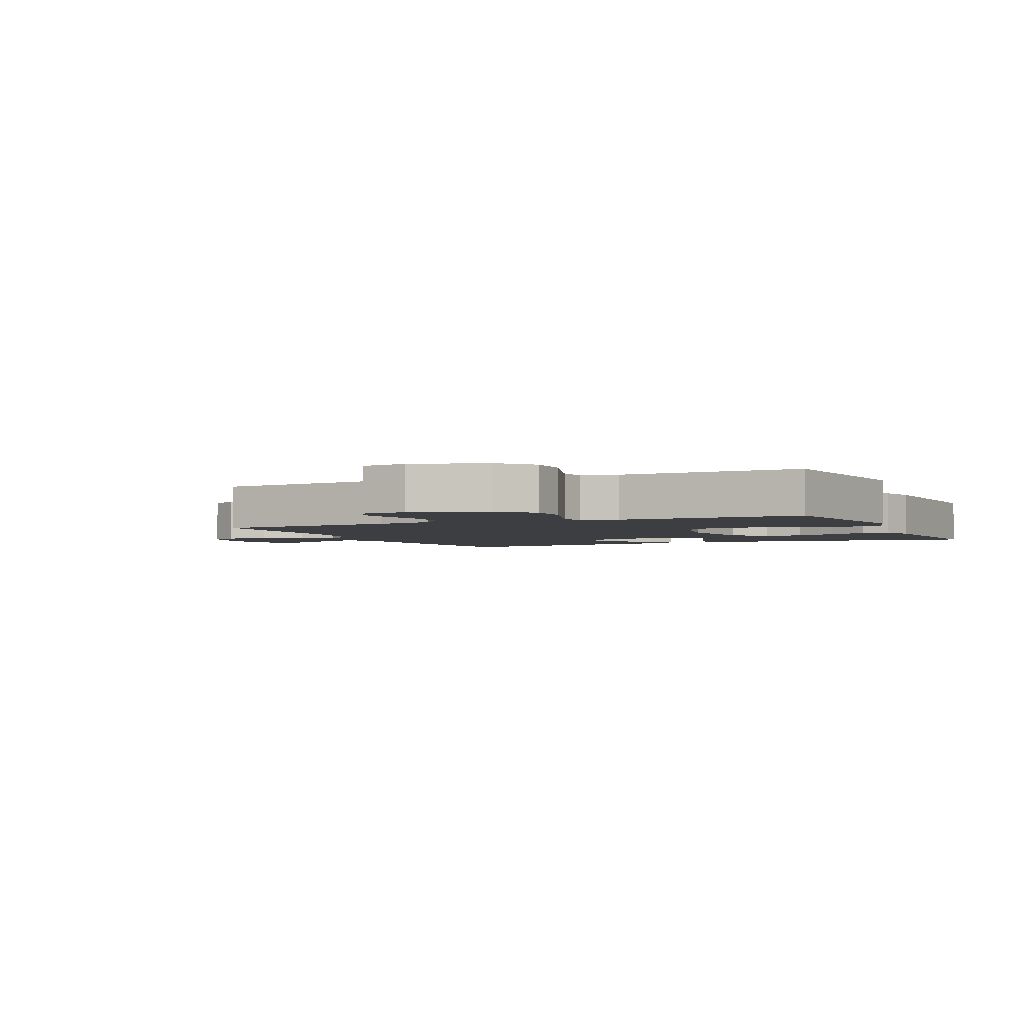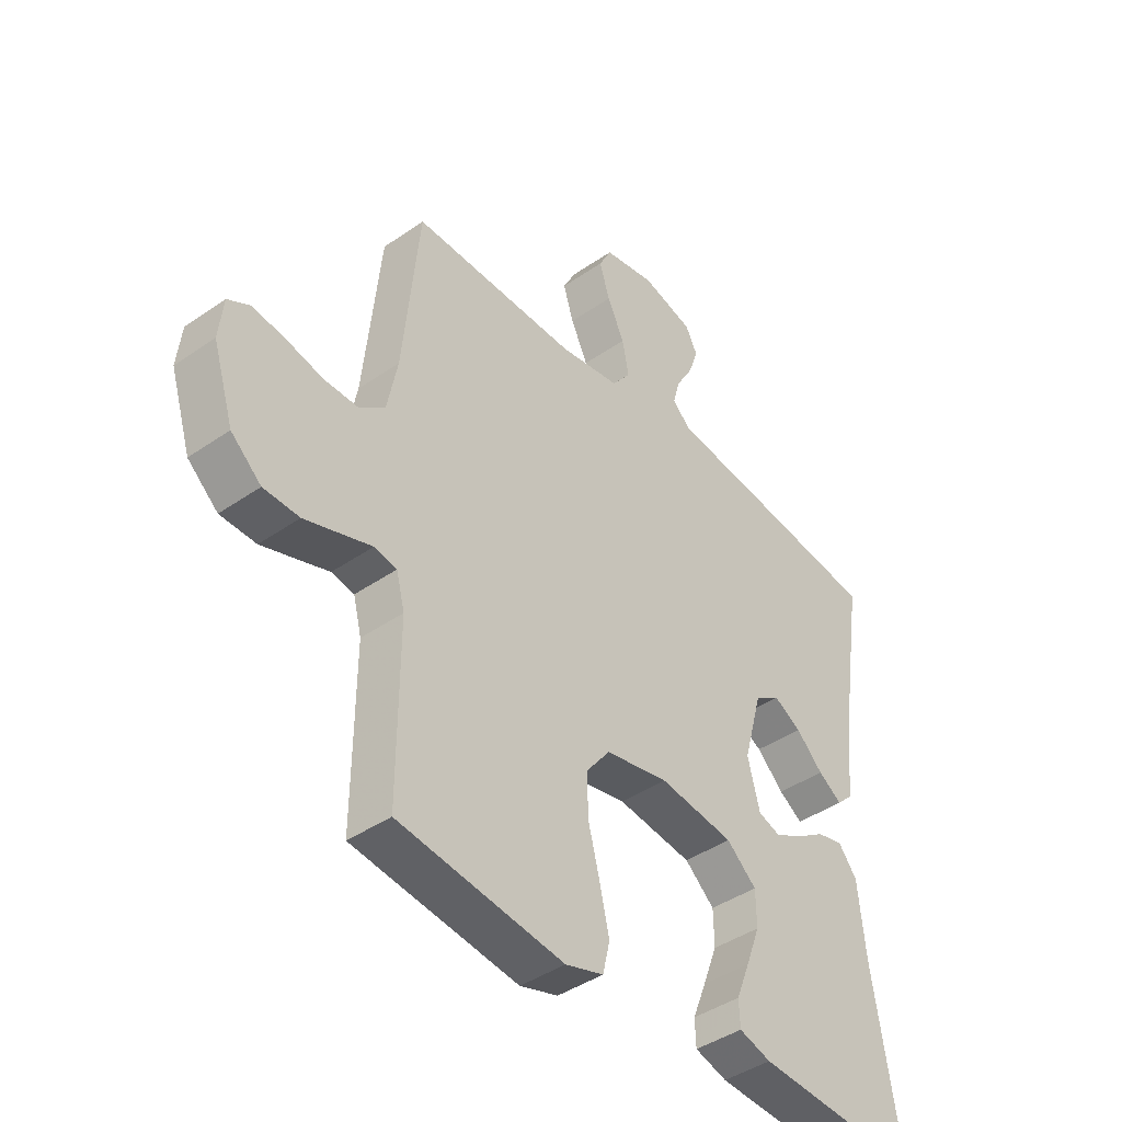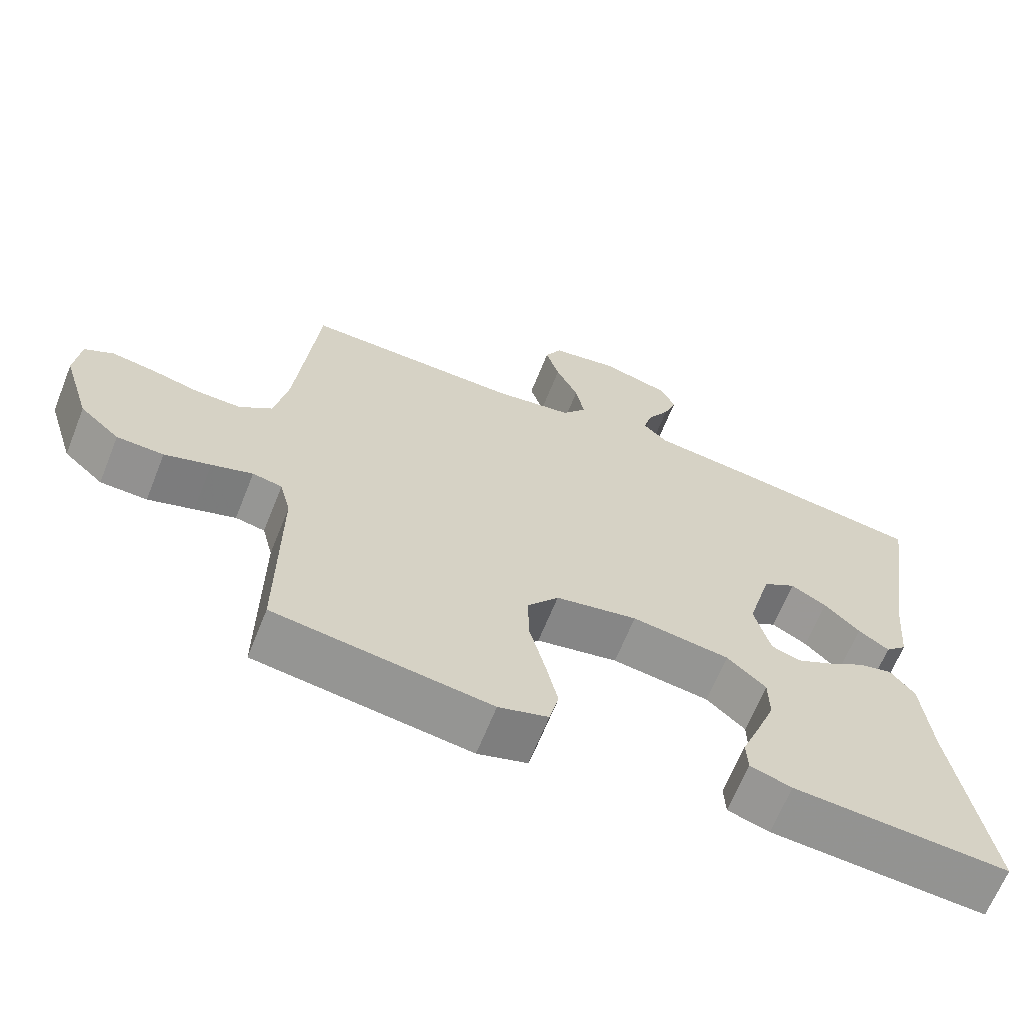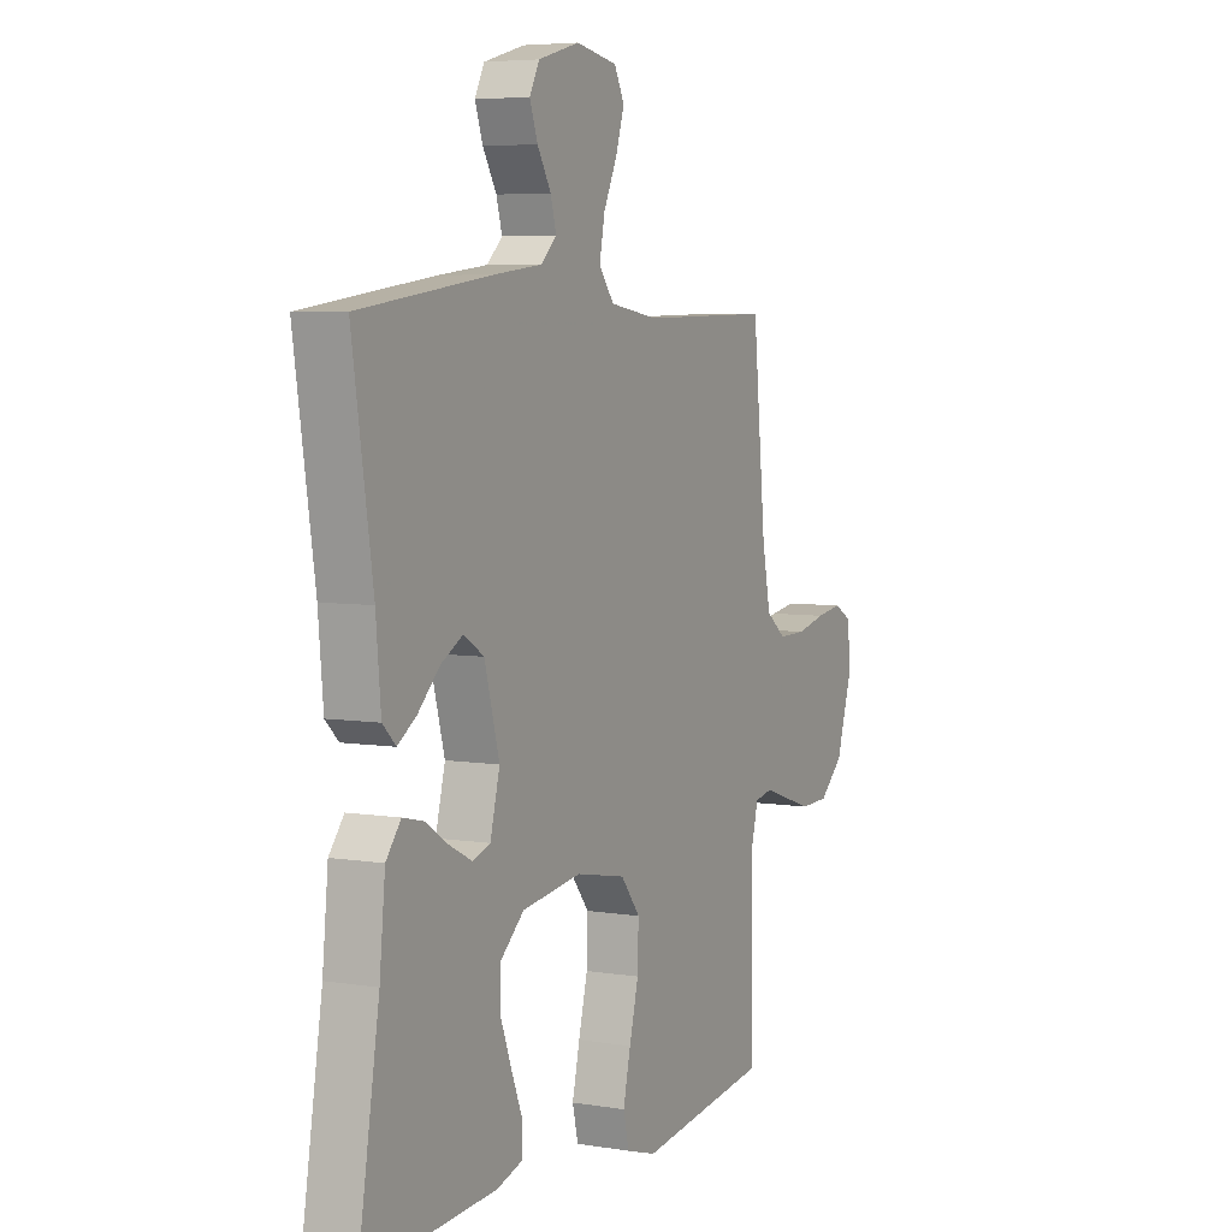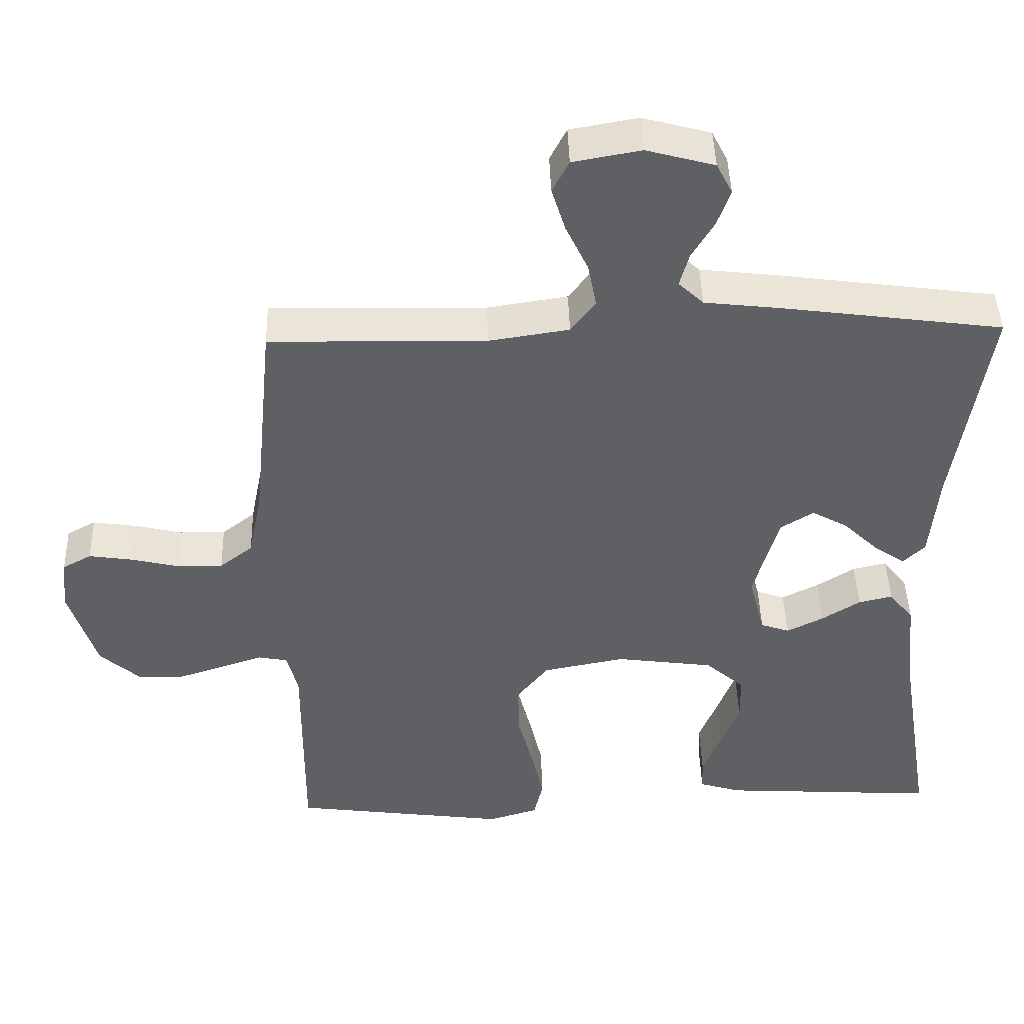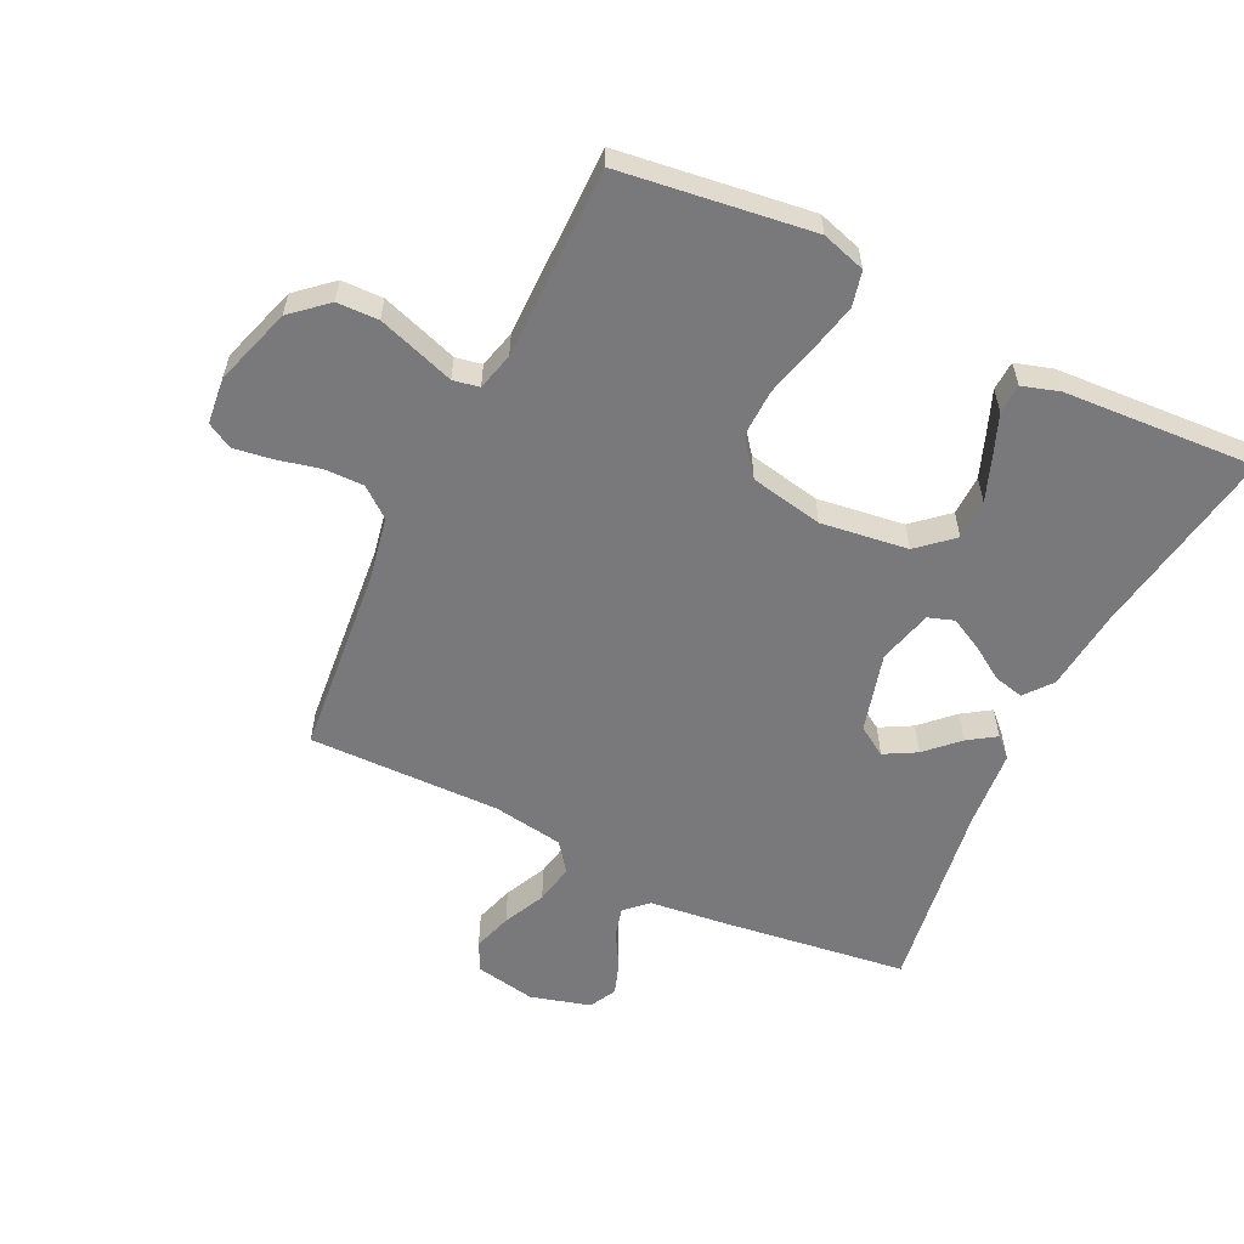
<metadata>
{"format":"obj","ext":"obj","renderer":"f3d","projection":"perspective","resolution":1024,"background":"white","views":[{"elev":-3.0,"azim":114.5,"up":"+Y"},{"elev":-42.1,"azim":129.9,"up":"+Z"},{"elev":-65.7,"azim":158.2,"up":"+Z"},{"elev":5.6,"azim":-63.3,"up":"+Z"},{"elev":44.6,"azim":178.3,"up":"+Z"},{"elev":-57.9,"azim":154.0,"up":"+Y"}]}
</metadata>
<code>
v 0.5 0.07 0.5
v 0.53 0.07 0.2
v 0.549 0.07 0.105
v 0.595 0.07 0.069
v 0.658 0.07 0.07
v 0.725 0.07 0.086
v 0.785 0.07 0.095
v 0.825 0.07 0.073
v 0.833 0.07 0
v 0.795 0.07 -0.122
v 0.74 0.07 -0.171
v 0.675 0.07 -0.173
v 0.611 0.07 -0.152
v 0.554 0.07 -0.133
v 0.513 0.07 -0.141
v 0.498 0.07 -0.2
v 0.5 0.07 -0.5
v 0.2 0.07 -0.541
v 0.131 0.07 -0.52
v 0.118 0.07 -0.465
v 0.135 0.07 -0.39
v 0.156 0.07 -0.308
v 0.158 0.07 -0.233
v 0.114 0.07 -0.177
v 0 0.07 -0.155
v -0.136 0.07 -0.174
v -0.19 0.07 -0.222
v -0.191 0.07 -0.285
v -0.165 0.07 -0.354
v -0.14 0.07 -0.417
v -0.142 0.07 -0.463
v -0.2 0.07 -0.481
v -0.5 0.07 -0.5
v -0.451 0.07 -0.2
v -0.438 0.07 -0.071
v -0.404 0.07 -0.028
v -0.357 0.07 -0.039
v -0.304 0.07 -0.073
v -0.253 0.07 -0.099
v -0.213 0.07 -0.085
v -0.191 0.07 0
v -0.225 0.07 0.124
v -0.271 0.07 0.153
v -0.321 0.07 0.125
v -0.37 0.07 0.077
v -0.413 0.07 0.048
v -0.443 0.07 0.077
v -0.454 0.07 0.2
v -0.5 0.07 0.5
v -0.2 0.07 0.541
v -0.089 0.07 0.554
v -0.054 0.07 0.587
v -0.067 0.07 0.634
v -0.098 0.07 0.687
v -0.116 0.07 0.738
v -0.094 0.07 0.781
v 0 0.07 0.807
v 0.094 0.07 0.79
v 0.117 0.07 0.745
v 0.098 0.07 0.684
v 0.067 0.07 0.618
v 0.055 0.07 0.556
v 0.089 0.07 0.511
v 0.2 0.07 0.494
v 0.5 0 0.5
v 0.53 0 0.2
v 0.549 0 0.105
v 0.595 0 0.069
v 0.658 0 0.07
v 0.725 0 0.086
v 0.785 0 0.095
v 0.825 0 0.073
v 0.833 0 0
v 0.795 0 -0.122
v 0.74 0 -0.171
v 0.675 0 -0.173
v 0.611 0 -0.152
v 0.554 0 -0.133
v 0.513 0 -0.141
v 0.498 0 -0.2
v 0.5 0 -0.5
v 0.2 0 -0.541
v 0.131 0 -0.52
v 0.118 0 -0.465
v 0.135 0 -0.39
v 0.156 0 -0.308
v 0.158 0 -0.233
v 0.114 0 -0.177
v 0 0 -0.155
v -0.136 0 -0.174
v -0.19 0 -0.222
v -0.191 0 -0.285
v -0.165 0 -0.354
v -0.14 0 -0.417
v -0.142 0 -0.463
v -0.2 0 -0.481
v -0.5 0 -0.5
v -0.451 0 -0.2
v -0.438 0 -0.071
v -0.404 0 -0.028
v -0.357 0 -0.039
v -0.304 0 -0.073
v -0.253 0 -0.099
v -0.213 0 -0.085
v -0.191 0 0
v -0.225 0 0.124
v -0.271 0 0.153
v -0.321 0 0.125
v -0.37 0 0.077
v -0.413 0 0.048
v -0.443 0 0.077
v -0.454 0 0.2
v -0.5 0 0.5
v -0.2 0 0.541
v -0.089 0 0.554
v -0.054 0 0.587
v -0.067 0 0.634
v -0.098 0 0.687
v -0.116 0 0.738
v -0.094 0 0.781
v 0 0 0.807
v 0.094 0 0.79
v 0.117 0 0.745
v 0.098 0 0.684
v 0.067 0 0.618
v 0.055 0 0.556
v 0.089 0 0.511
v 0.2 0 0.494
f 58 59 60 61
f 58 61 62
f 57 58 62
f 56 57 62
f 53 54 55 56
f 52 53 56 62
f 51 52 62 63
f 48 49 50 51
f 47 48 51 63
f 44 45 46 47
f 43 44 47 63
f 35 36 37 38
f 34 35 38 39
f 33 34 39 40
f 29 30 31 32
f 28 29 32 33
f 27 28 33 40
f 19 20 21 22
f 17 18 19 22
f 16 17 22 23
f 15 16 23 24
f 11 12 13 14
f 9 10 11 14
f 5 6 7 8
f 5 8 9 14
f 64 1 2
f 64 2 3
f 42 43 63 64
f 41 42 64 3
f 26 27 40 41
f 25 26 41 3
f 24 25 3 4
f 14 15 24
f 4 5 14 24
f 125 124 123 122
f 126 125 122
f 126 122 121
f 126 121 120
f 120 119 118 117
f 126 120 117 116
f 127 126 116 115
f 115 114 113 112
f 127 115 112 111
f 111 110 109 108
f 127 111 108 107
f 102 101 100 99
f 103 102 99 98
f 104 103 98 97
f 96 95 94 93
f 97 96 93 92
f 104 97 92 91
f 86 85 84 83
f 86 83 82 81
f 87 86 81 80
f 88 87 80 79
f 78 77 76 75
f 78 75 74 73
f 72 71 70 69
f 78 73 72 69
f 66 65 128
f 67 66 128
f 128 127 107 106
f 67 128 106 105
f 105 104 91 90
f 67 105 90 89
f 68 67 89 88
f 88 79 78
f 88 78 69 68
f 1 65 66 2
f 2 66 67 3
f 3 67 68 4
f 4 68 69 5
f 5 69 70 6
f 6 70 71 7
f 7 71 72 8
f 8 72 73 9
f 9 73 74 10
f 10 74 75 11
f 11 75 76 12
f 12 76 77 13
f 13 77 78 14
f 14 78 79 15
f 15 79 80 16
f 16 80 81 17
f 17 81 82 18
f 18 82 83 19
f 19 83 84 20
f 20 84 85 21
f 21 85 86 22
f 22 86 87 23
f 23 87 88 24
f 24 88 89 25
f 25 89 90 26
f 26 90 91 27
f 27 91 92 28
f 28 92 93 29
f 29 93 94 30
f 30 94 95 31
f 31 95 96 32
f 32 96 97 33
f 33 97 98 34
f 34 98 99 35
f 35 99 100 36
f 36 100 101 37
f 37 101 102 38
f 38 102 103 39
f 39 103 104 40
f 40 104 105 41
f 41 105 106 42
f 42 106 107 43
f 43 107 108 44
f 44 108 109 45
f 45 109 110 46
f 46 110 111 47
f 47 111 112 48
f 48 112 113 49
f 49 113 114 50
f 50 114 115 51
f 51 115 116 52
f 52 116 117 53
f 53 117 118 54
f 54 118 119 55
f 55 119 120 56
f 56 120 121 57
f 57 121 122 58
f 58 122 123 59
f 59 123 124 60
f 60 124 125 61
f 61 125 126 62
f 62 126 127 63
f 63 127 128 64
f 64 128 65 1

</code>
